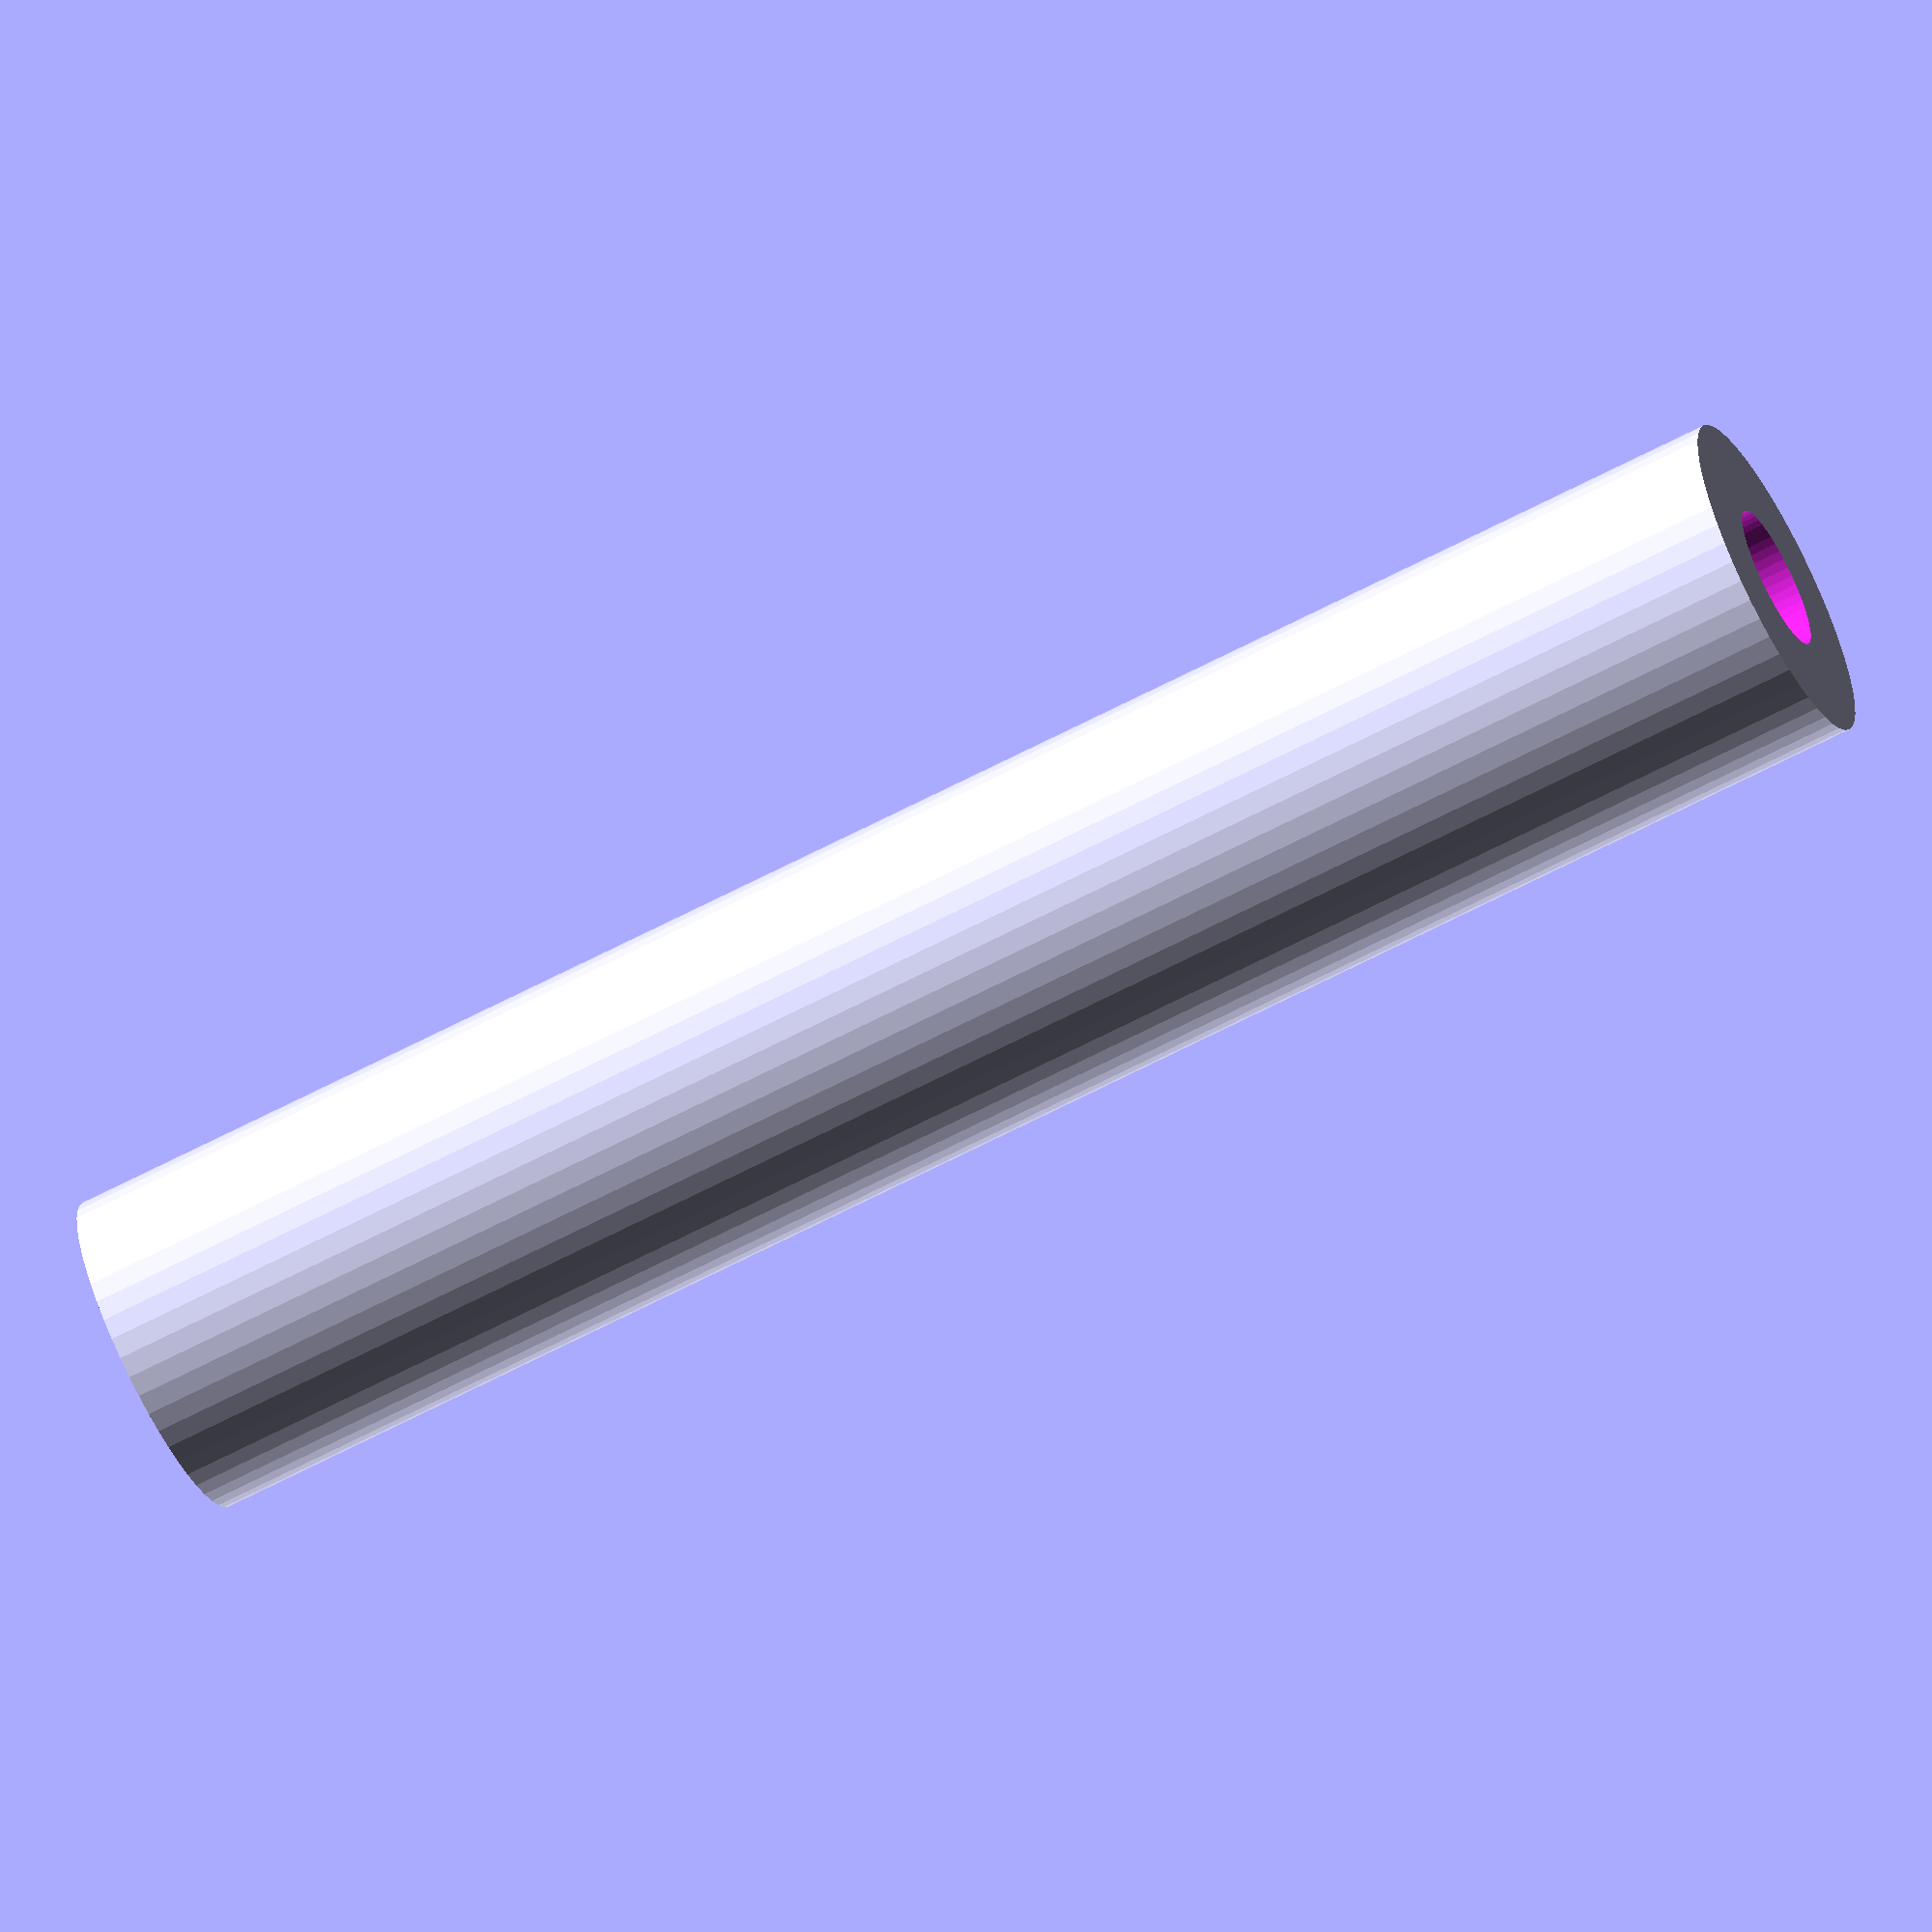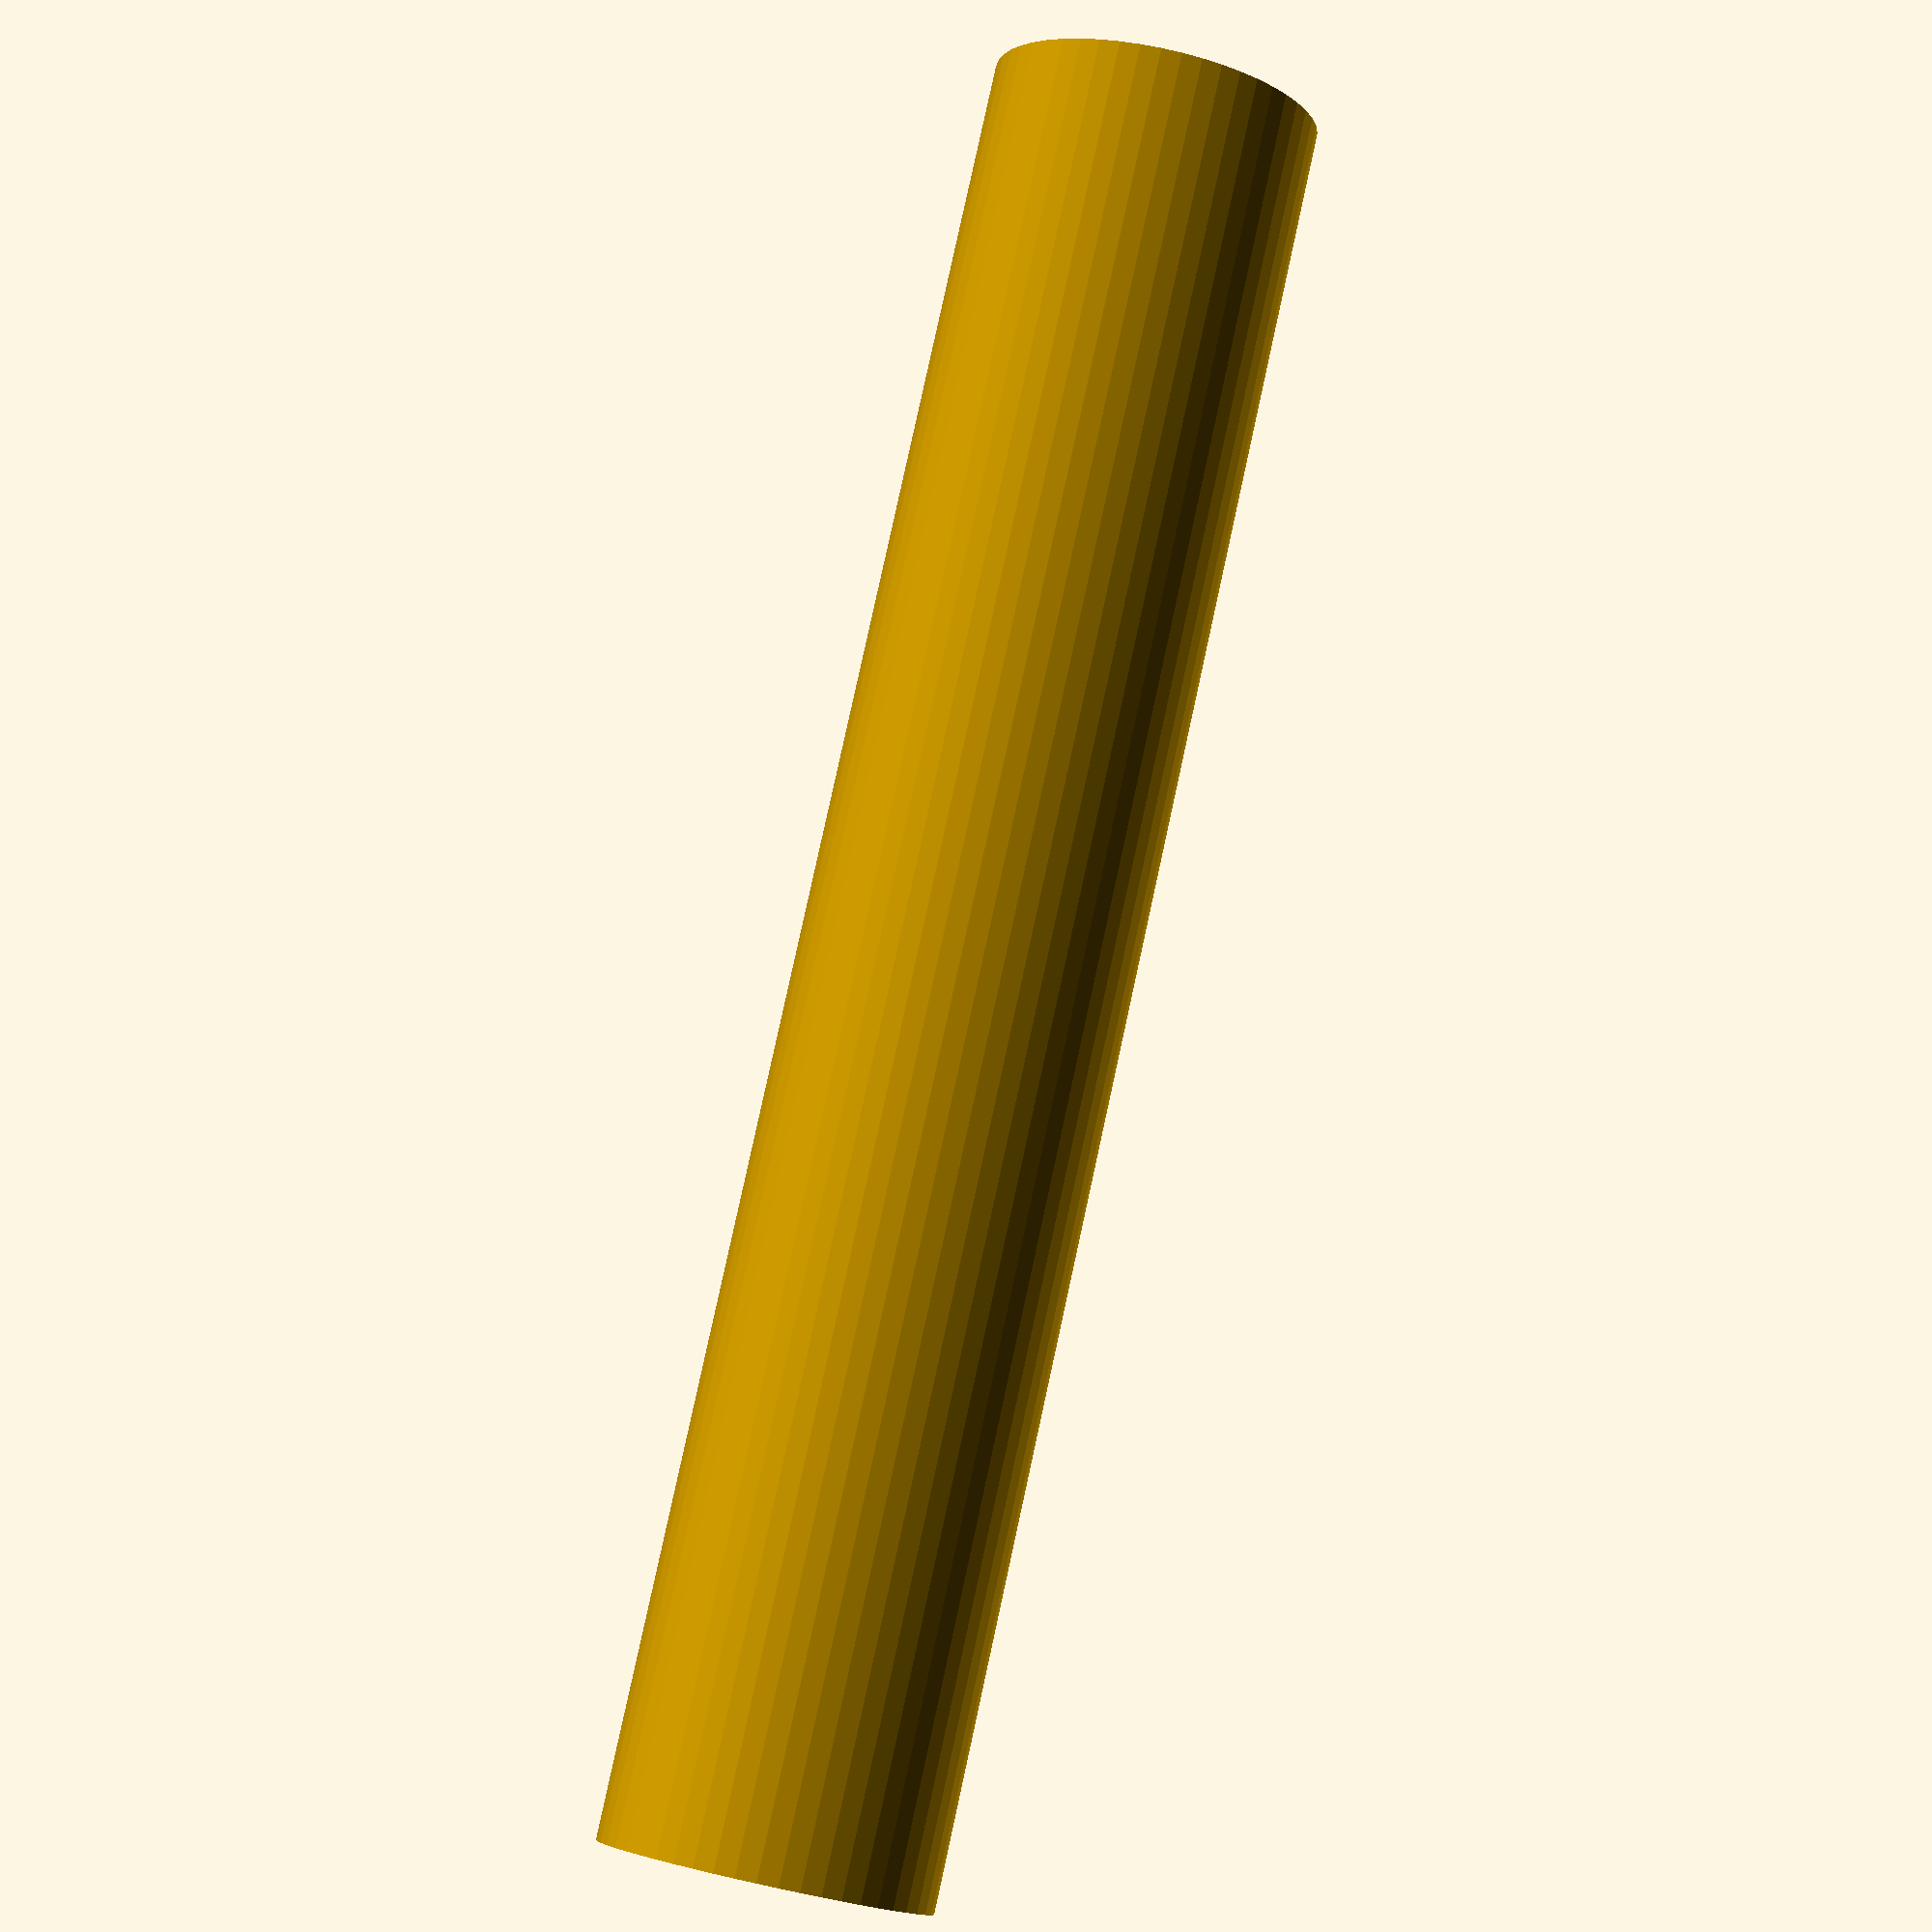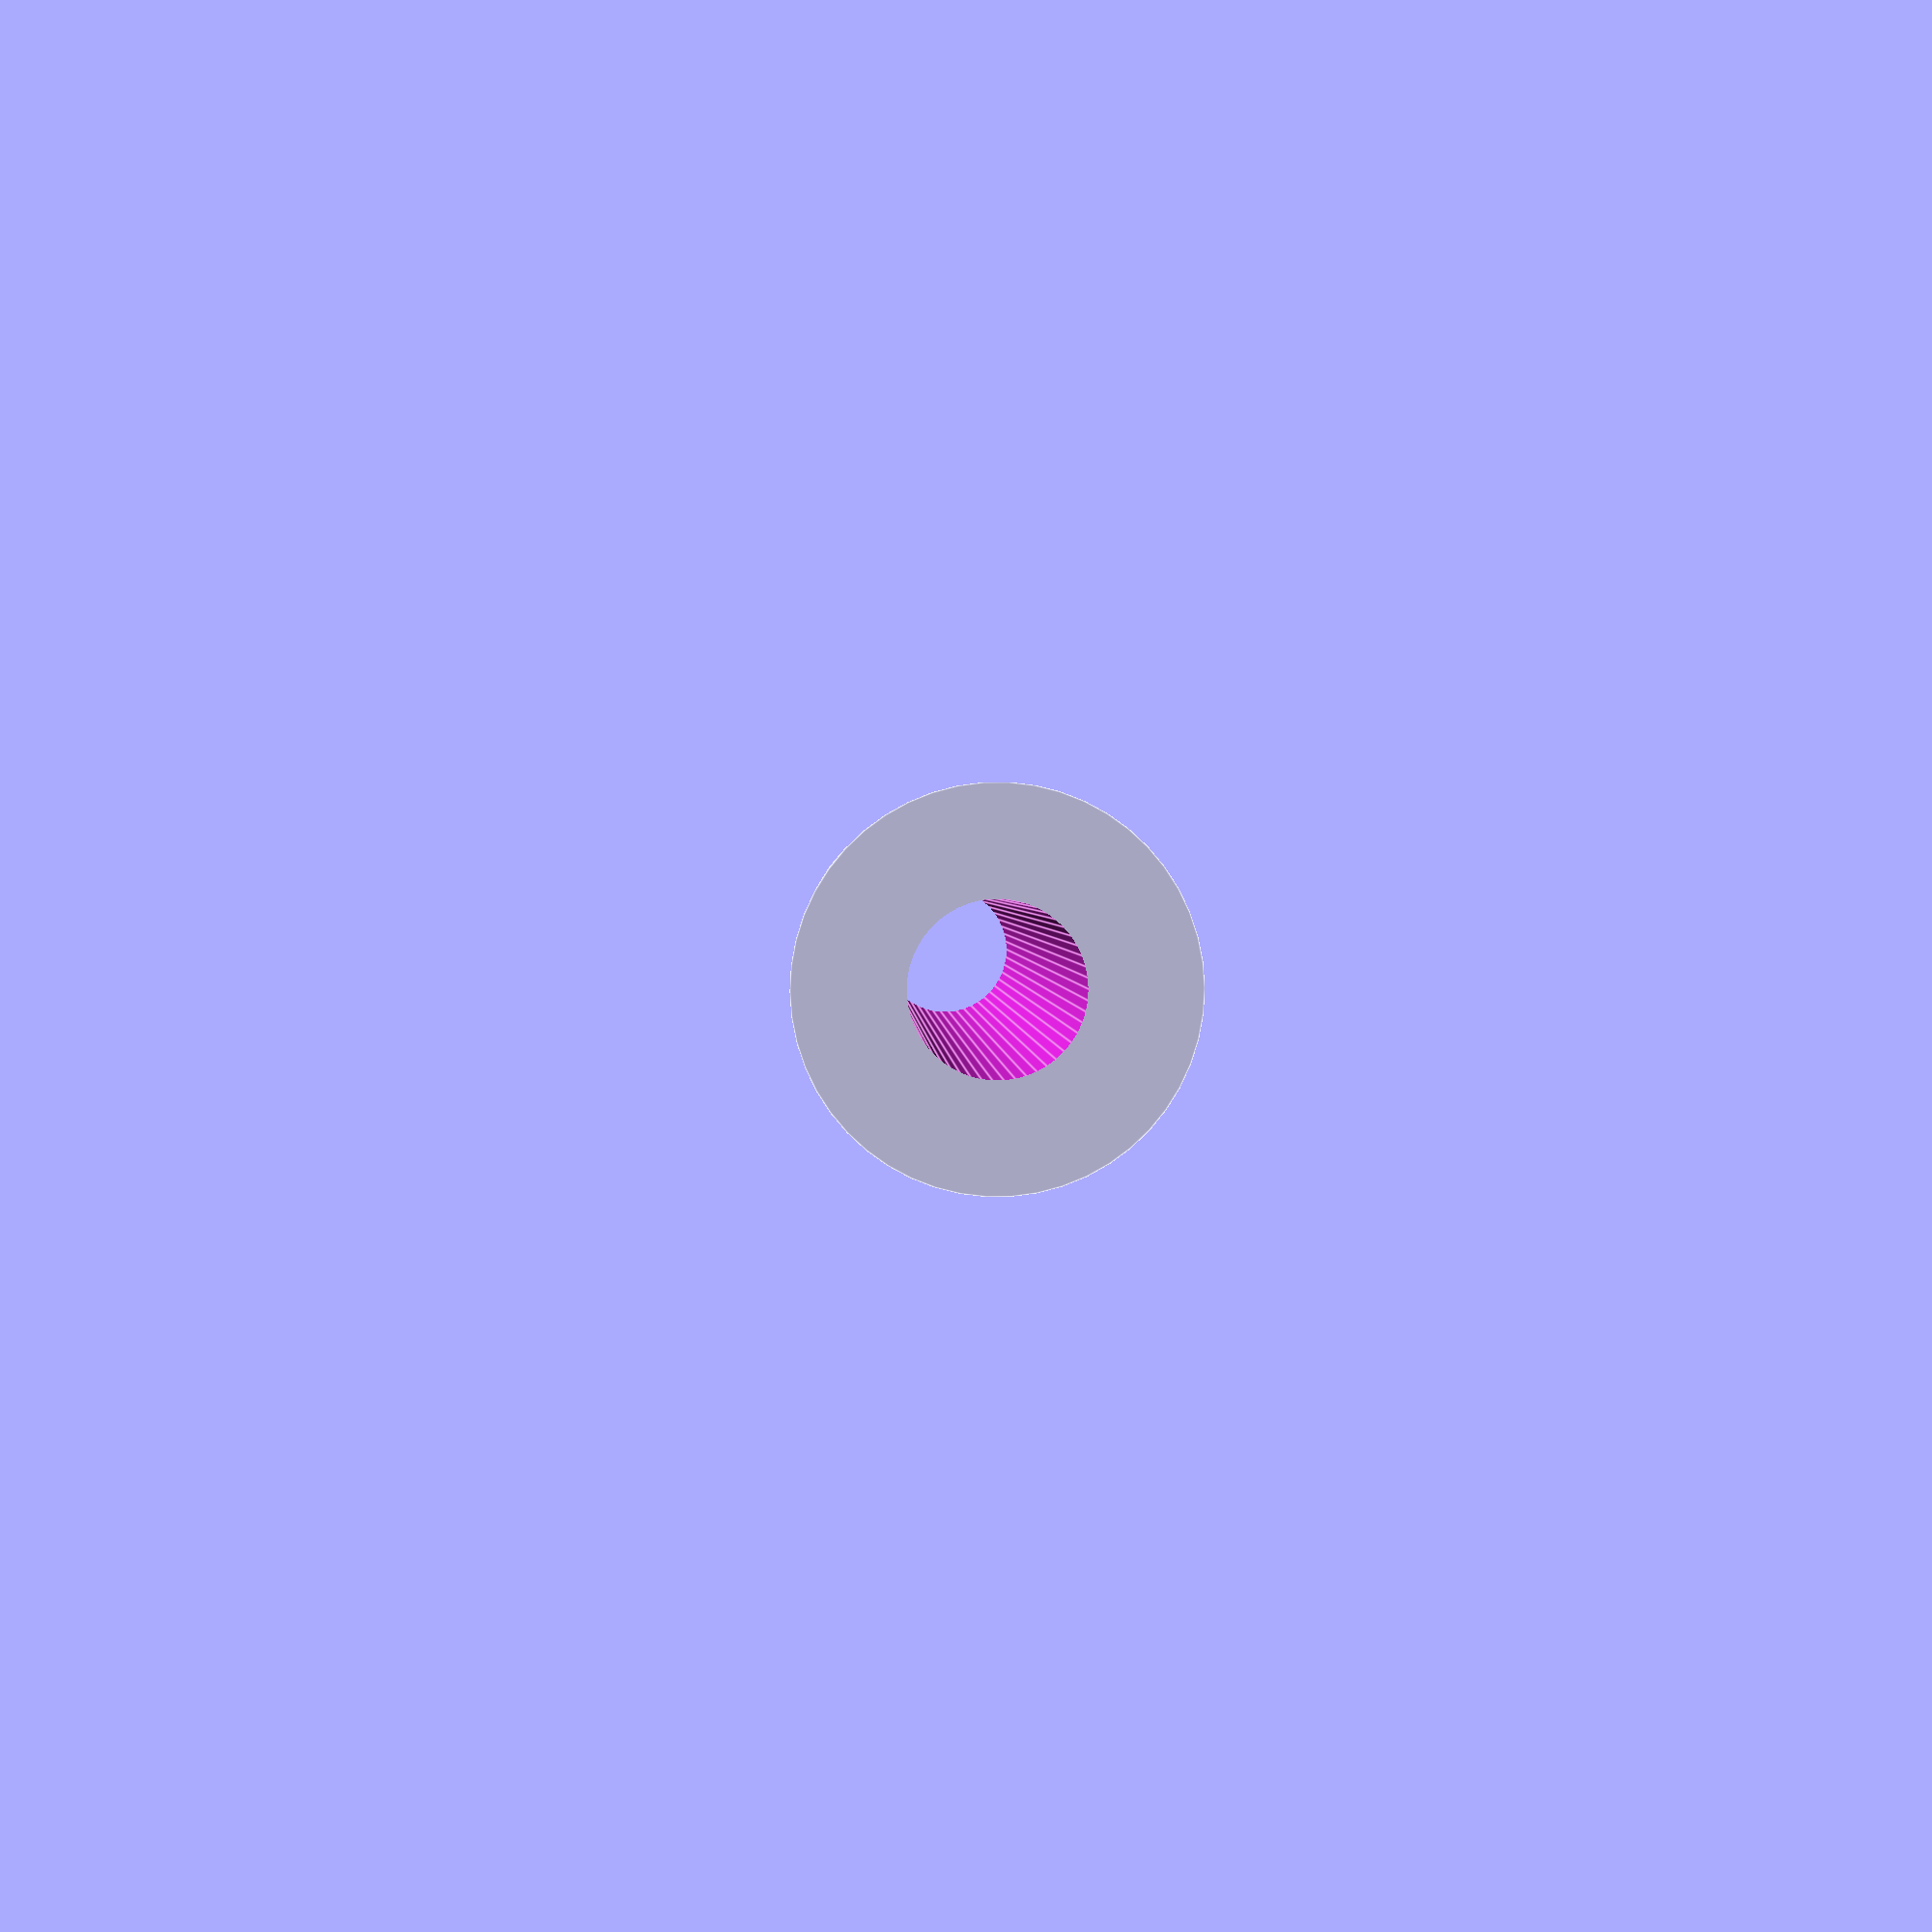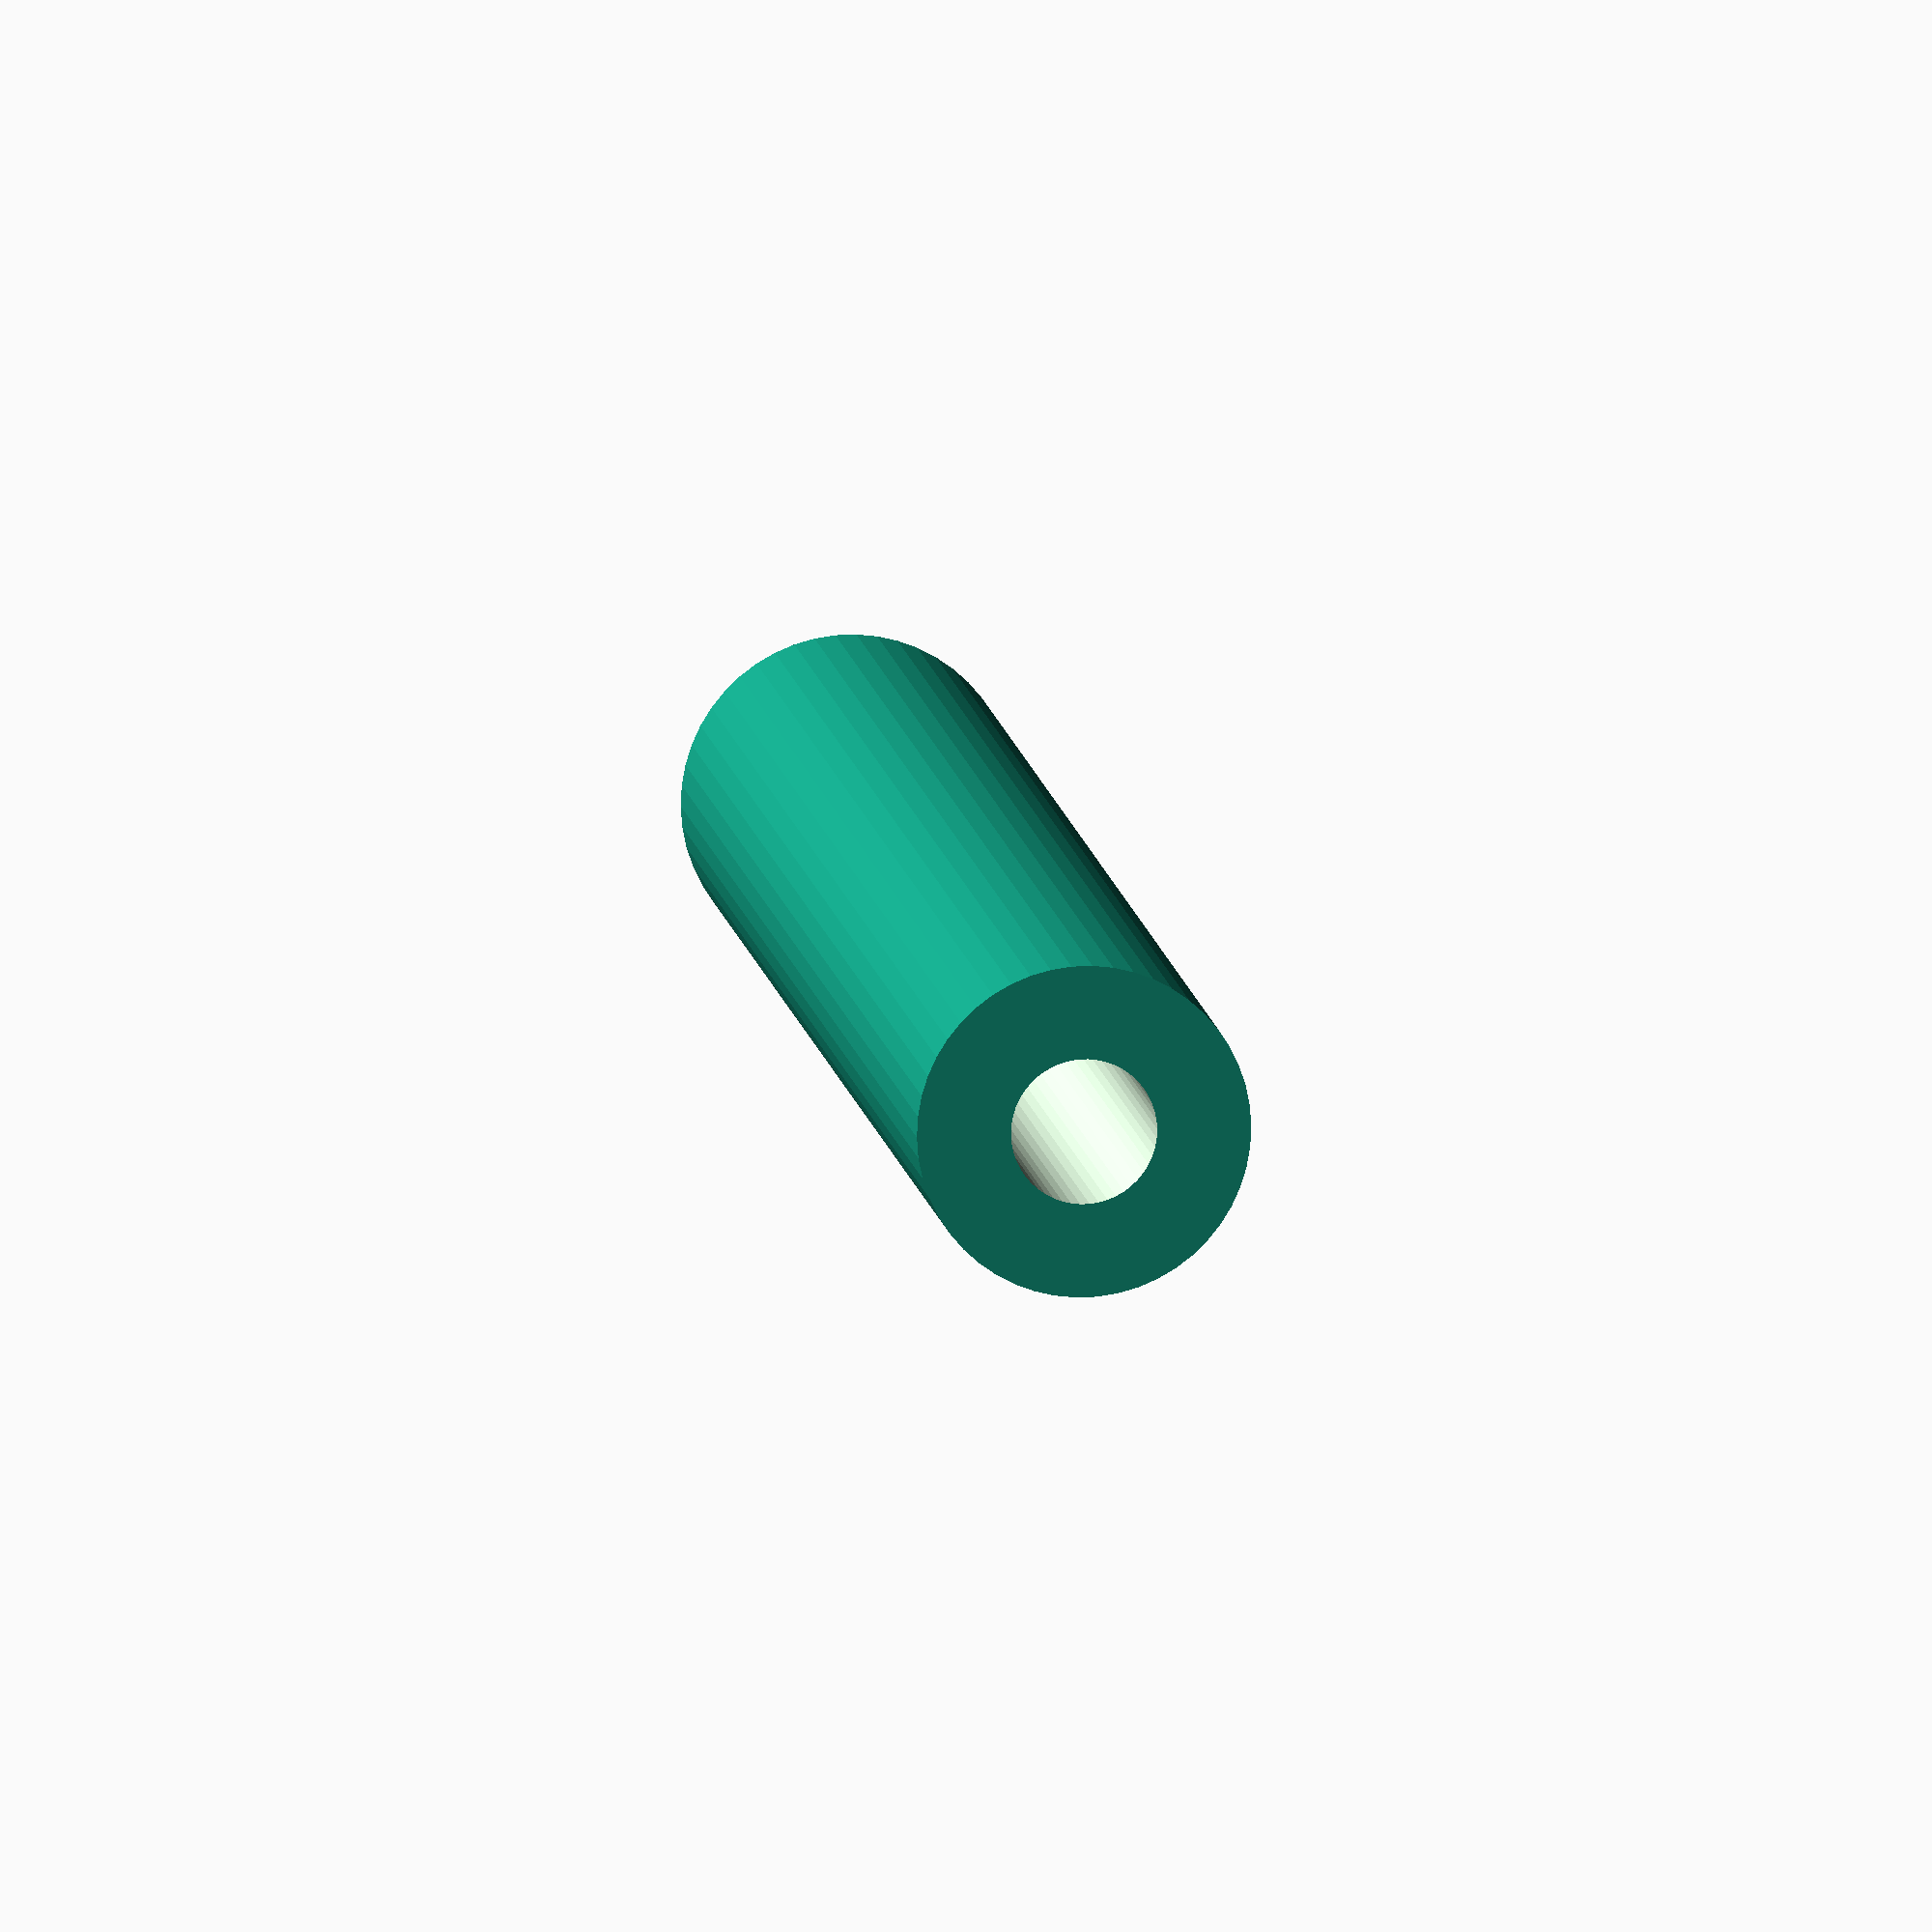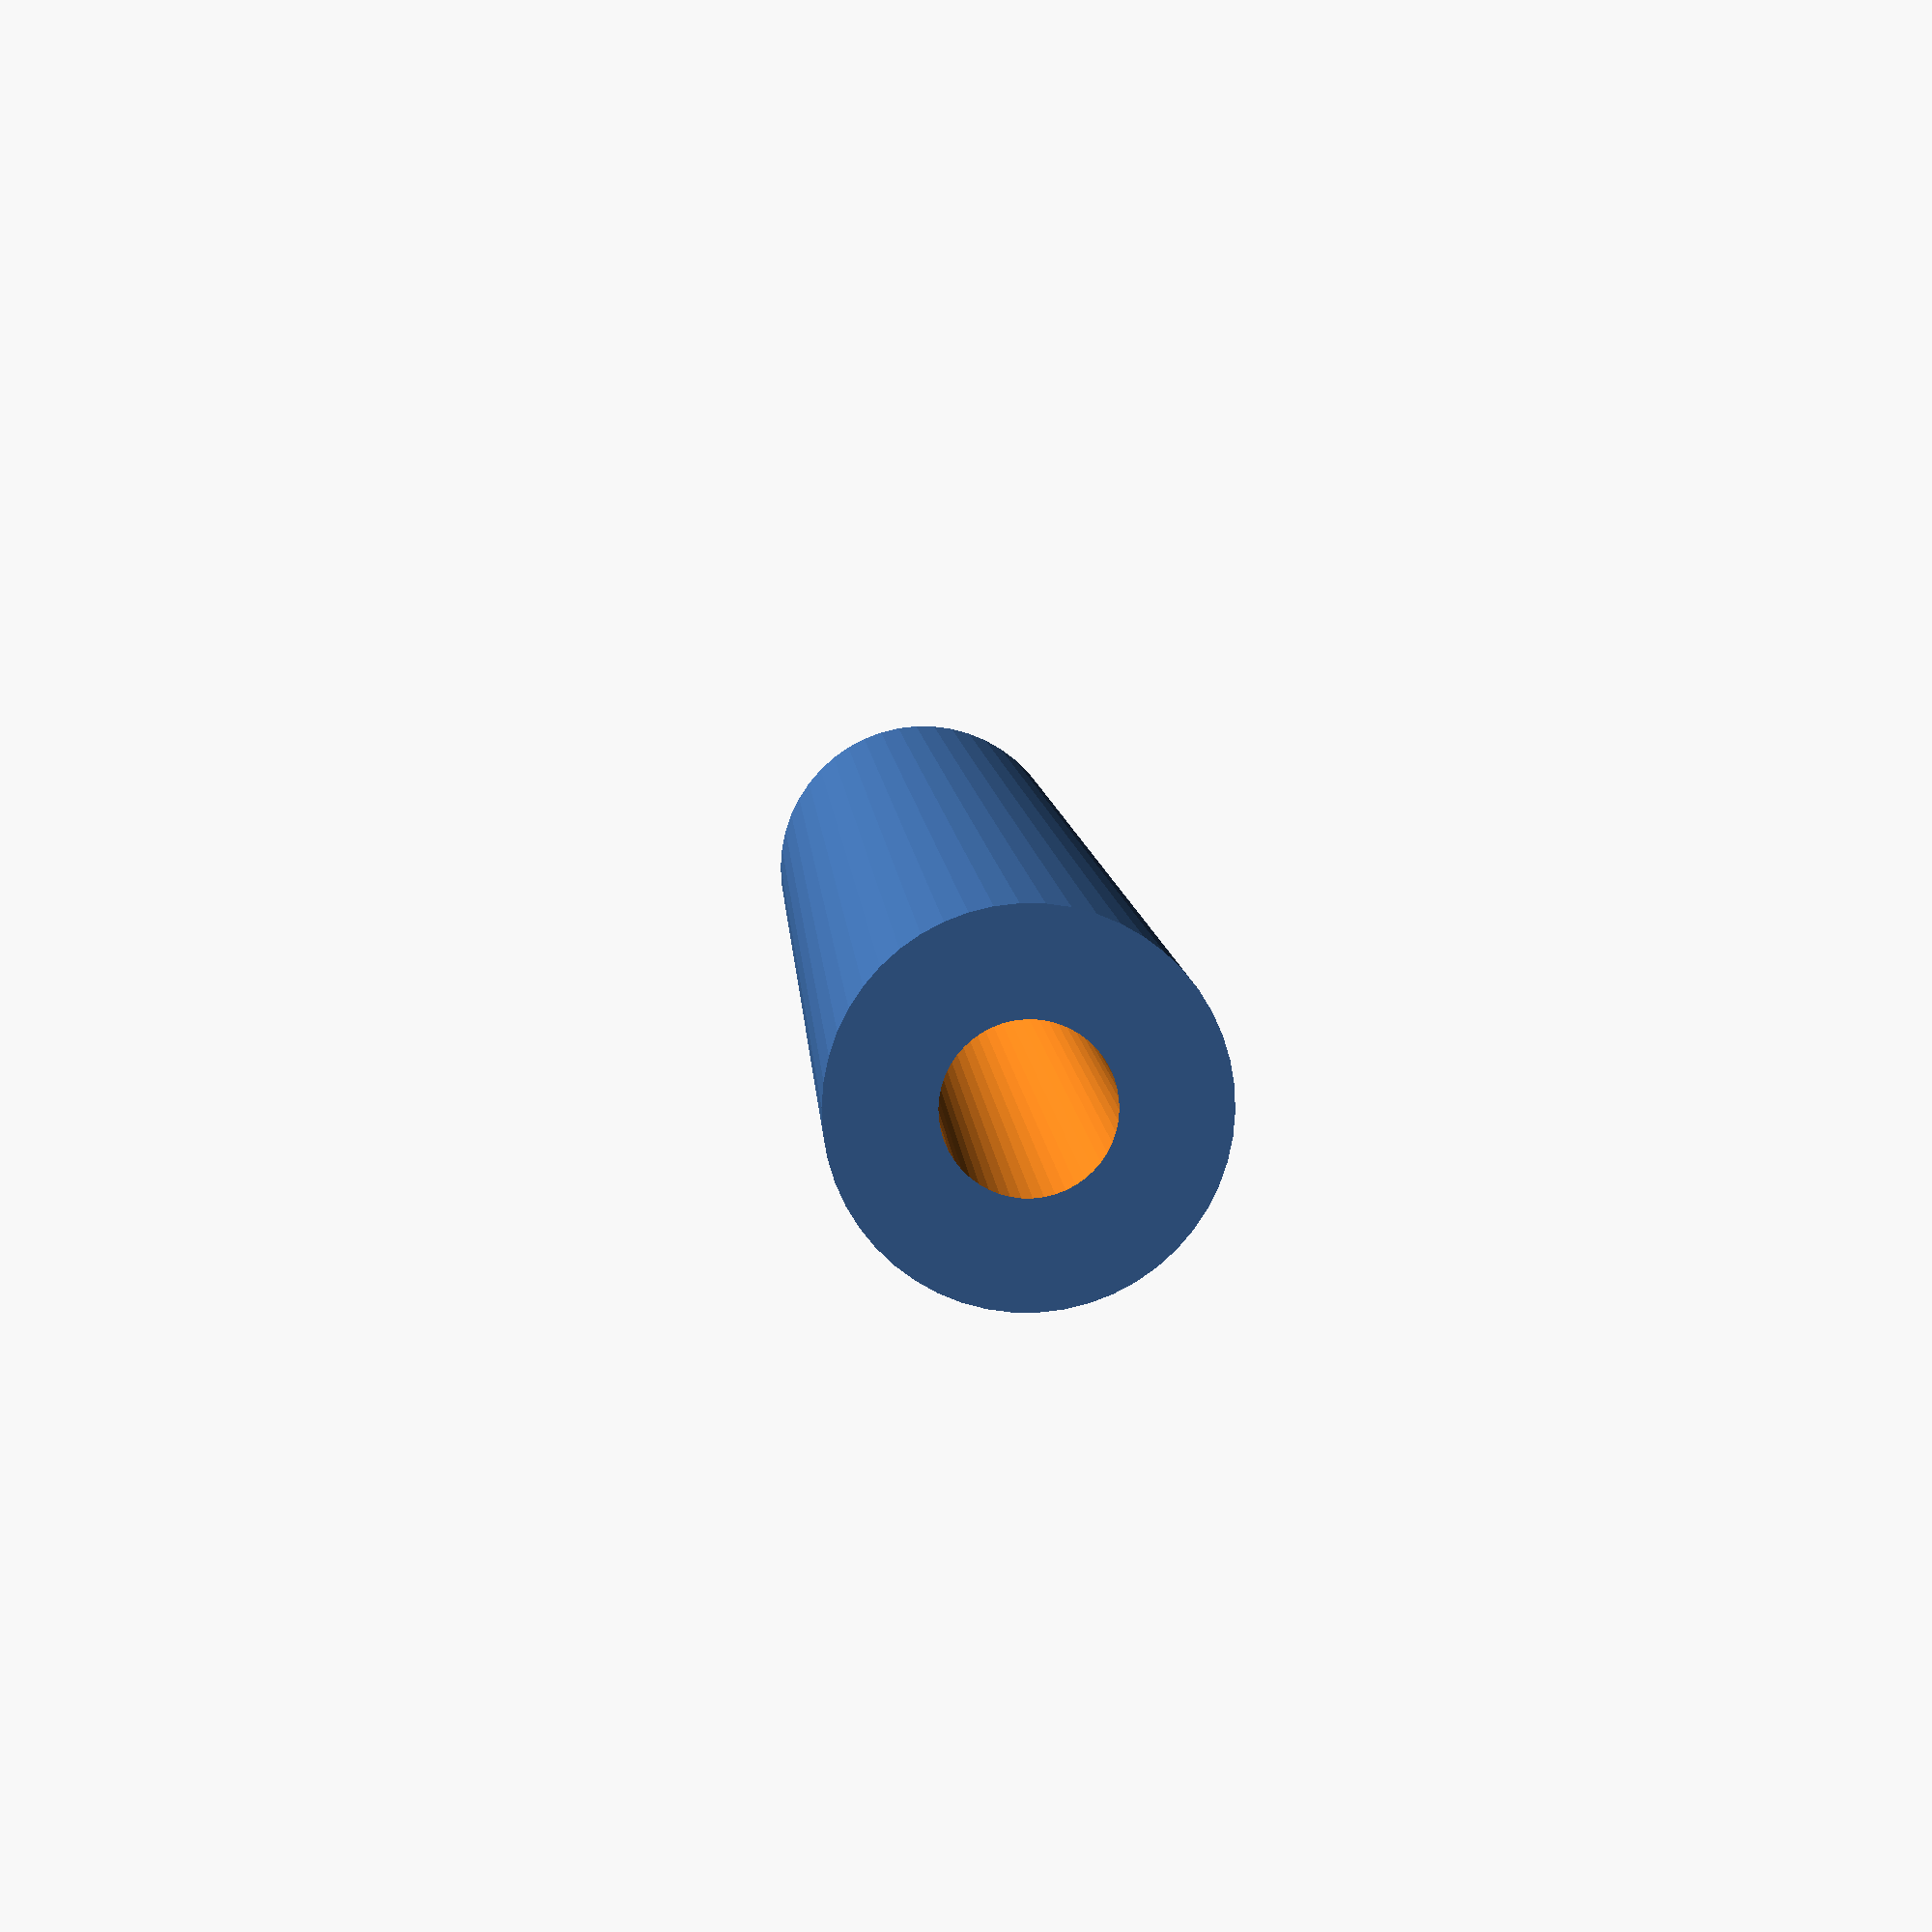
<openscad>
$fn = 50;


difference() {
	union() {
		translate(v = [0, 0, -43.5000000000]) {
			cylinder(h = 87, r = 8.0000000000);
		}
	}
	union() {
		translate(v = [0, 0, -100.0000000000]) {
			cylinder(h = 200, r = 3.5000000000);
		}
	}
}
</openscad>
<views>
elev=244.9 azim=289.4 roll=242.1 proj=o view=solid
elev=98.4 azim=234.5 roll=347.7 proj=p view=solid
elev=358.8 azim=108.4 roll=178.4 proj=p view=edges
elev=169.5 azim=101.5 roll=7.4 proj=o view=solid
elev=172.7 azim=166.6 roll=183.2 proj=p view=wireframe
</views>
